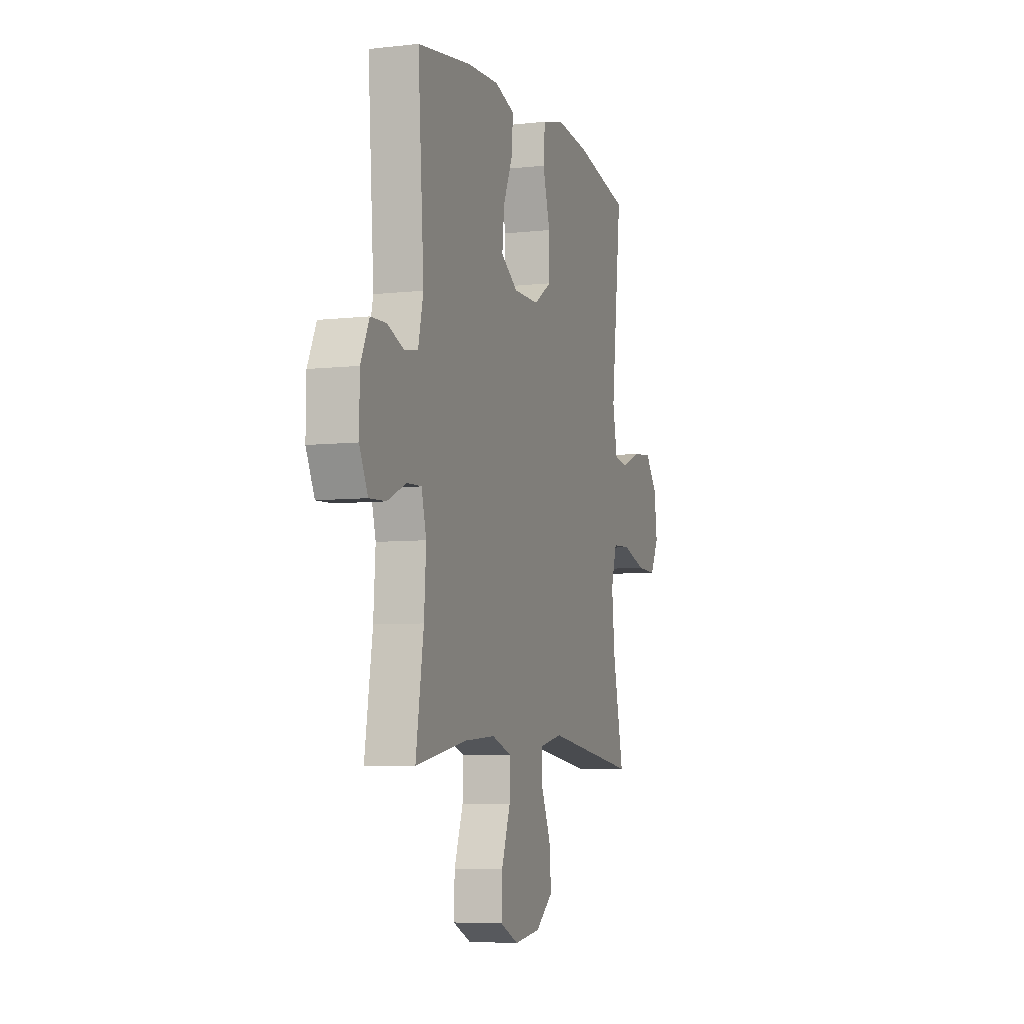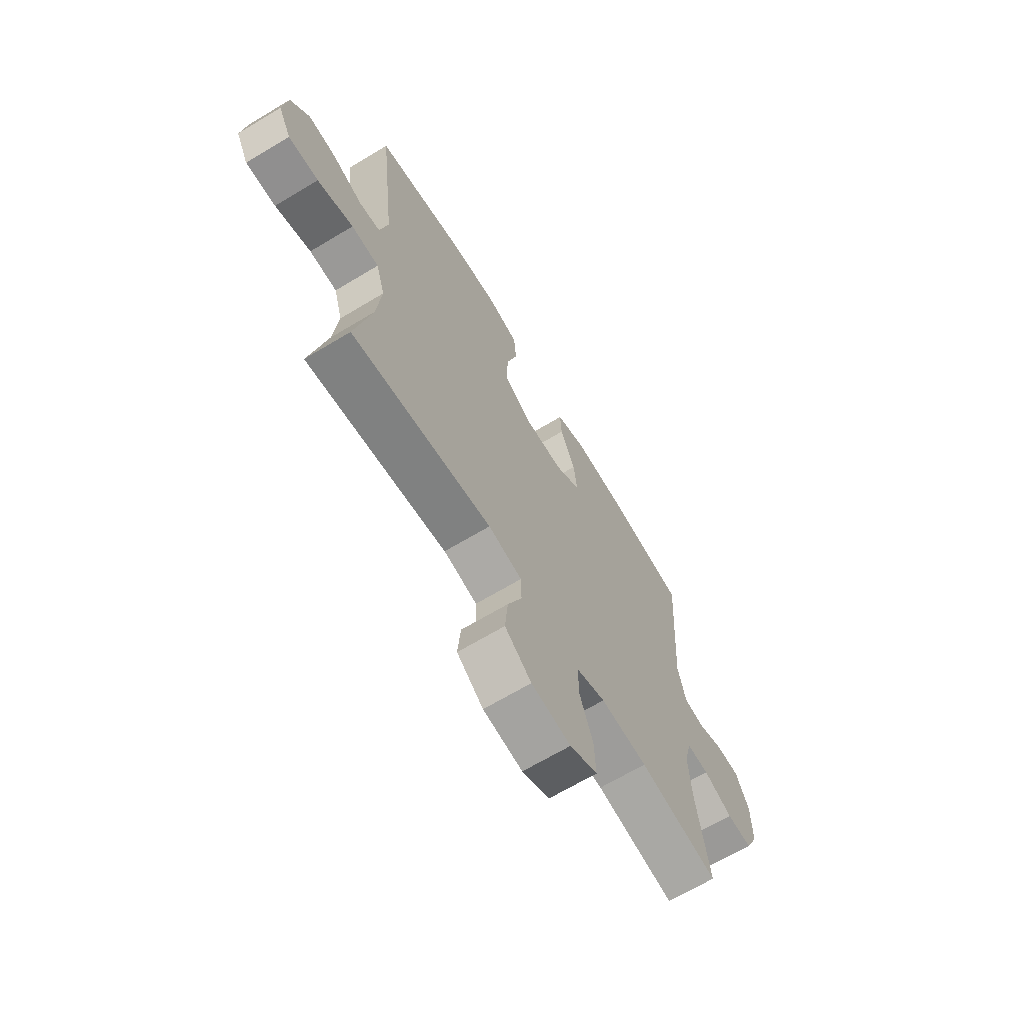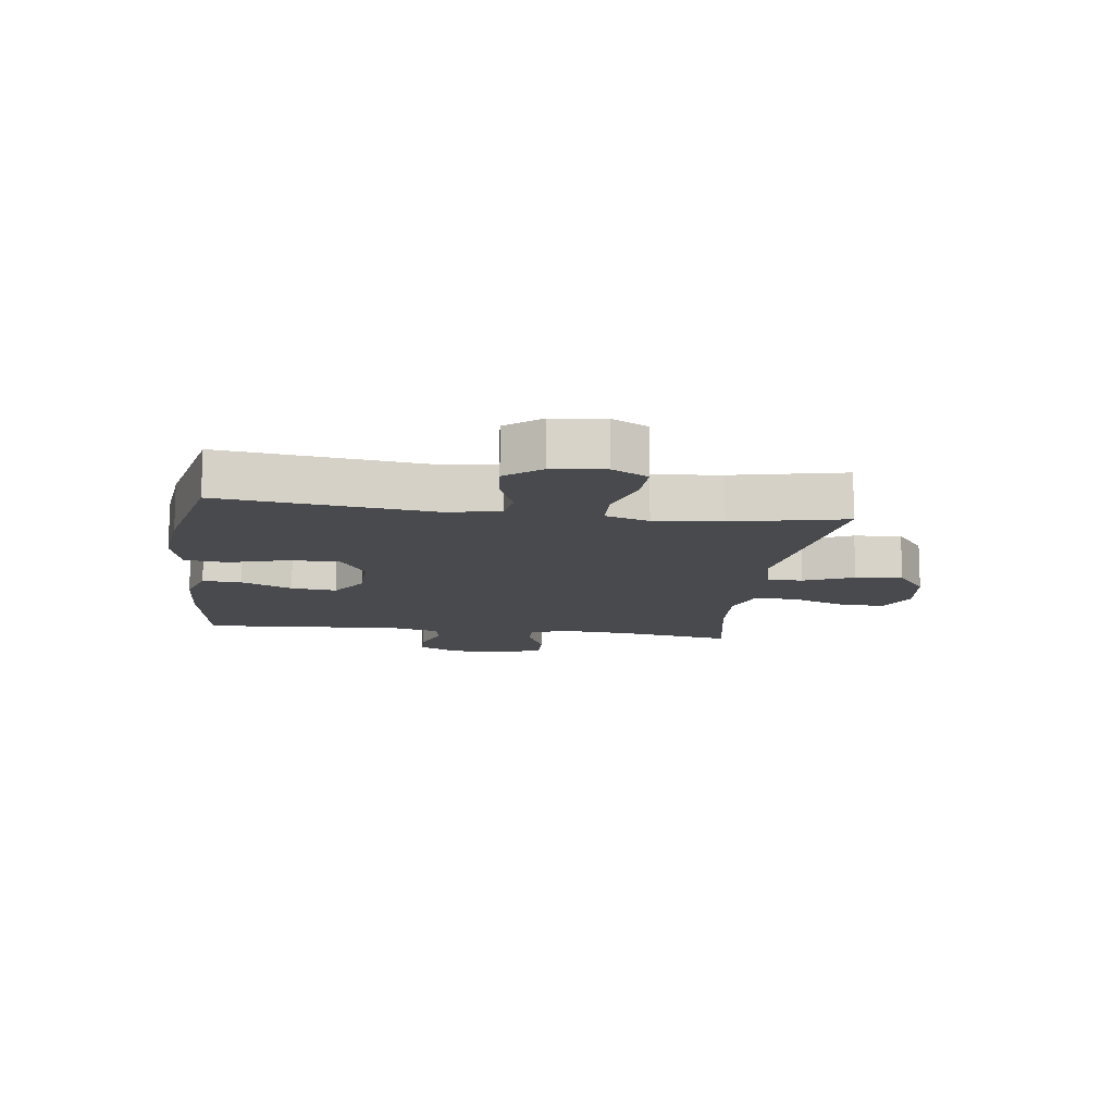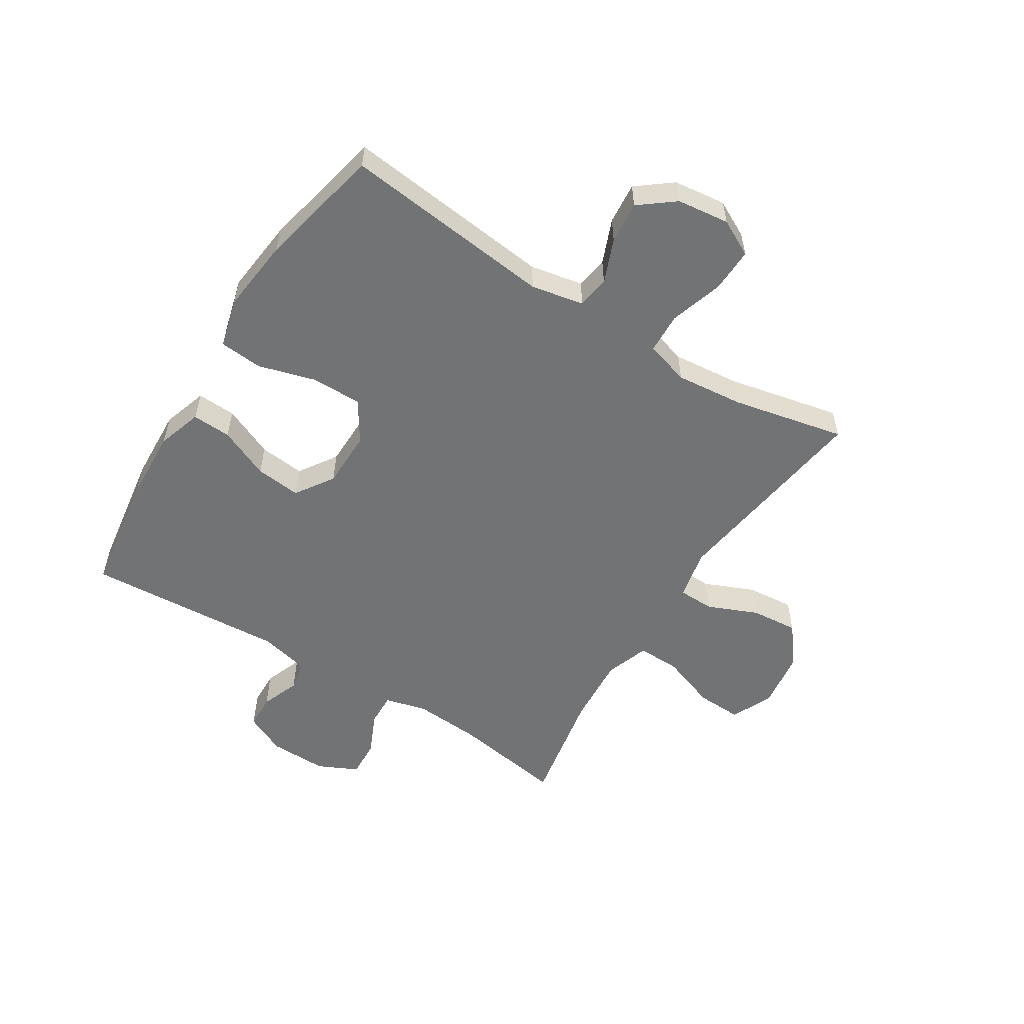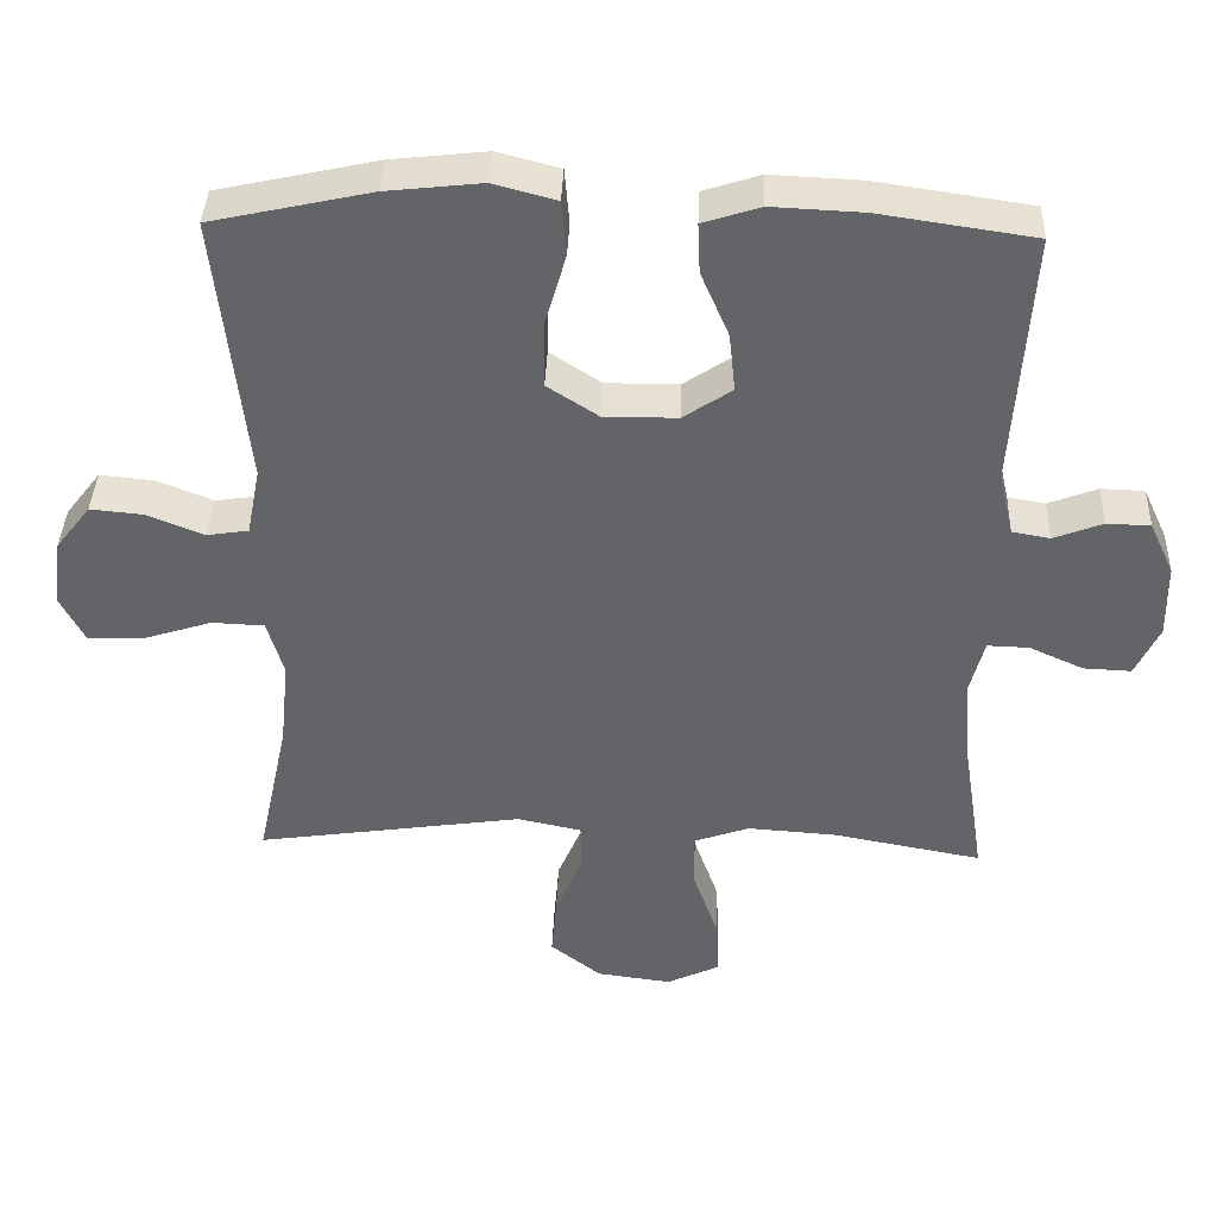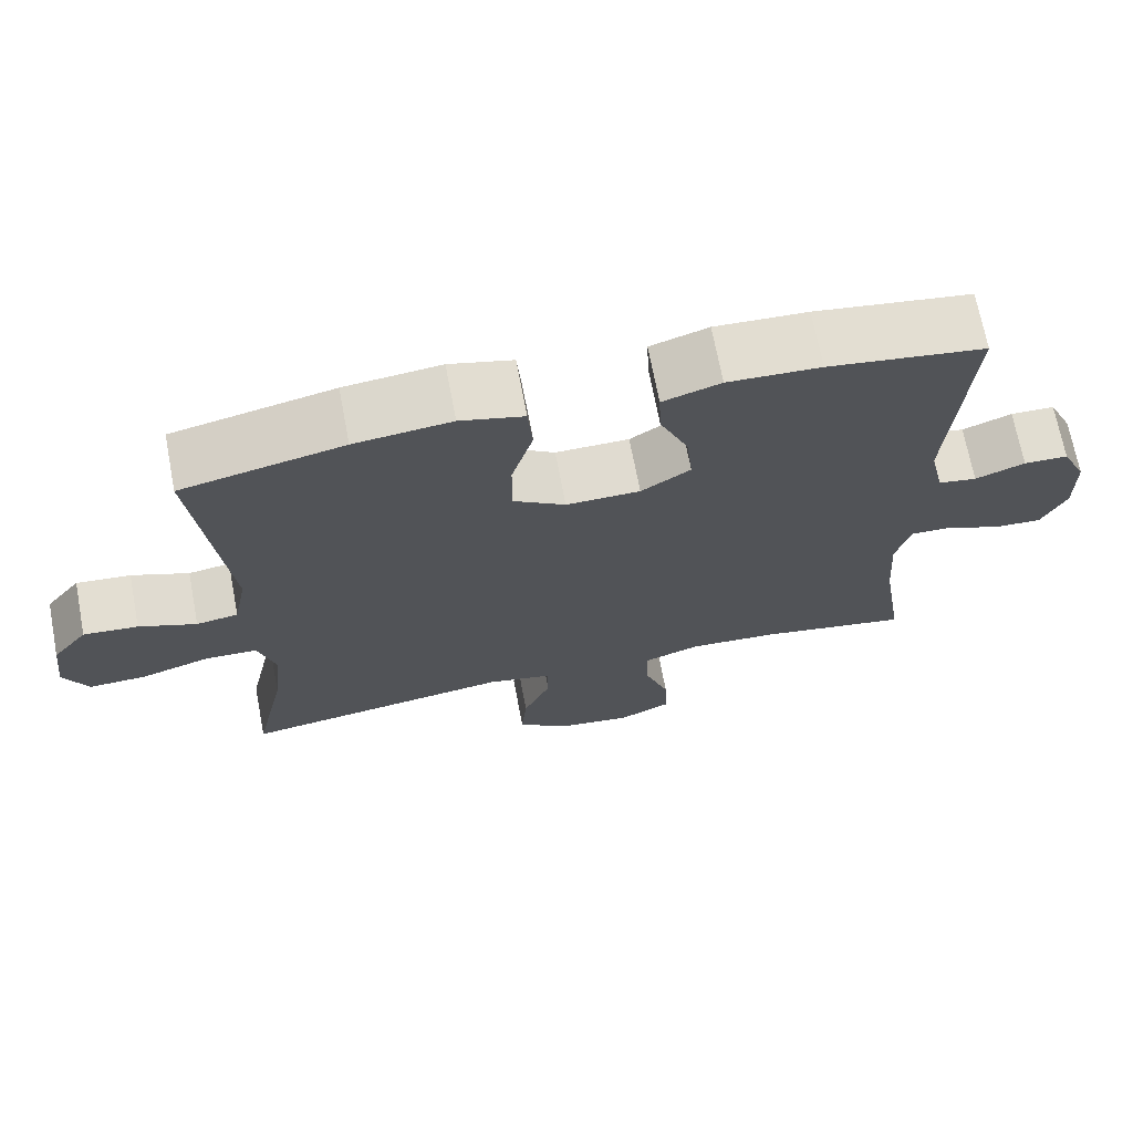
<metadata>
{"format":"obj","ext":"obj","renderer":"f3d","projection":"perspective","resolution":1024,"background":"white","views":[{"elev":-6.3,"azim":-71.3,"up":"+Z"},{"elev":-67.0,"azim":121.1,"up":"+Z"},{"elev":-12.9,"azim":82.3,"up":"+Y"},{"elev":-55.7,"azim":57.9,"up":"+Y"},{"elev":38.5,"azim":-177.9,"up":"+Z"},{"elev":69.6,"azim":169.2,"up":"+Z"}]}
</metadata>
<code>
o path834
v 0.4607 0.0375 -0.2787
v 0.4489 0.0375 -0.1619
v 0.4714 0.0375 -0.08624
v 0.5419 0.0375 -0.08321
v 0.6337 0.0375 -0.1123
v 0.7105 0.0375 -0.115
v 0.7432 0.0375 -0.05193
v 0.732 0.0375 0.03862
v 0.6849 0.0375 0.09922
v 0.6123 0.0375 0.09254
v 0.5358 0.0375 0.06184
v 0.4799 0.0375 0.07054
v 0.4619 0.0375 0.162
v 0.5026 0.0375 0.5276
v 0.2872 0.0375 0.5749
v 0.158 0.0375 0.5891
v 0.07286 0.0375 0.5666
v 0.0665 0.0375 0.4921
v 0.09522 0.0375 0.3925
v 0.09586 0.0375 0.3049
v 0.02613 0.0375 0.2598
v -0.07271 0.0375 0.2607
v -0.1385 0.0375 0.3044
v -0.1303 0.0375 0.3833
v -0.09212 0.0375 0.4717
v -0.08911 0.0375 0.5393
v -0.1666 0.0375 0.5642
v -0.2902 0.0375 0.5585
v -0.4993 0.0375 0.5276
v -0.4759 0.0375 0.1822
v -0.4958 0.0375 0.09552
v -0.547 0.0375 0.08635
v -0.6133 0.0375 0.1119
v -0.6725 0.0375 0.11
v -0.7055 0.0375 0.03906
v -0.7068 0.0375 -0.06094
v -0.6741 0.0375 -0.1296
v -0.6098 0.0375 -0.1267
v -0.5362 0.0375 -0.09361
v -0.4801 0.0375 -0.09188
v -0.4612 0.0375 -0.1644
v -0.4688 0.0375 -0.2797
v -0.4993 0.0375 -0.4741
v -0.2977 0.0375 -0.4369
v -0.1782 0.0375 -0.4287
v -0.1028 0.0375 -0.4552
v -0.1042 0.0375 -0.5296
v -0.1381 0.0375 -0.6248
v -0.141 0.0375 -0.7038
v -0.07051 0.0375 -0.7368
v 0.03065 0.0375 -0.7234
v 0.09857 0.0375 -0.6706
v 0.09126 0.0375 -0.5887
v 0.05445 0.0375 -0.5026
v 0.05585 0.0375 -0.4403
v 0.1422 0.0375 -0.4219
v 0.5026 0.0375 -0.4741
v 0.4607 -0.0375 -0.2787
v 0.4489 -0.0375 -0.1619
v 0.4714 -0.0375 -0.08624
v 0.5419 -0.0375 -0.08321
v 0.6337 -0.0375 -0.1123
v 0.7105 -0.0375 -0.115
v 0.7432 -0.0375 -0.05193
v 0.732 -0.0375 0.03862
v 0.6849 -0.0375 0.09922
v 0.6123 -0.0375 0.09254
v 0.5358 -0.0375 0.06184
v 0.4799 -0.0375 0.07054
v 0.4619 -0.0375 0.162
v 0.5026 -0.0375 0.5276
v 0.2872 -0.0375 0.5749
v 0.158 -0.0375 0.5891
v 0.07286 -0.0375 0.5666
v 0.0665 -0.0375 0.4921
v 0.09522 -0.0375 0.3925
v 0.09586 -0.0375 0.3049
v 0.02613 -0.0375 0.2598
v -0.07271 -0.0375 0.2607
v -0.1385 -0.0375 0.3044
v -0.1303 -0.0375 0.3833
v -0.09212 -0.0375 0.4717
v -0.08911 -0.0375 0.5393
v -0.1666 -0.0375 0.5642
v -0.2902 -0.0375 0.5585
v -0.4993 -0.0375 0.5276
v -0.4759 -0.0375 0.1822
v -0.4958 -0.0375 0.09552
v -0.547 -0.0375 0.08635
v -0.6133 -0.0375 0.1119
v -0.6725 -0.0375 0.11
v -0.7055 -0.0375 0.03906
v -0.7068 -0.0375 -0.06094
v -0.6741 -0.0375 -0.1296
v -0.6098 -0.0375 -0.1267
v -0.5362 -0.0375 -0.09361
v -0.4801 -0.0375 -0.09188
v -0.4612 -0.0375 -0.1644
v -0.4688 -0.0375 -0.2797
v -0.4993 -0.0375 -0.4741
v -0.2977 -0.0375 -0.4369
v -0.1782 -0.0375 -0.4287
v -0.1028 -0.0375 -0.4552
v -0.1042 -0.0375 -0.5296
v -0.1381 -0.0375 -0.6248
v -0.141 -0.0375 -0.7038
v -0.07051 -0.0375 -0.7368
v 0.03065 -0.0375 -0.7234
v 0.09857 -0.0375 -0.6706
v 0.09126 -0.0375 -0.5887
v 0.05445 -0.0375 -0.5026
v 0.05585 -0.0375 -0.4403
v 0.1422 -0.0375 -0.4219
v 0.5026 -0.0375 -0.4741
v -0.141 0.0375 -0.7038
v -0.141 0.0375 -0.7038
v -0.07051 0.0375 -0.7368
v 0.03065 0.0375 -0.7234
v 0.09857 0.0375 -0.6706
v -0.1381 0.0375 -0.6248
v 0.09126 0.0375 -0.5887
v -0.1042 0.0375 -0.5296
v 0.05445 0.0375 -0.5026
v -0.1028 0.0375 -0.4552
v -0.1028 0.0375 -0.4552
v 0.05585 0.0375 -0.4403
v 0.05585 0.0375 -0.4403
v -0.4993 0.0375 -0.4741
v -0.4993 0.0375 -0.4741
v -0.2977 0.0375 -0.4369
v -0.1782 0.0375 -0.4287
v 0.1422 0.0375 -0.4219
v 0.5026 0.0375 -0.4741
v 0.5026 0.0375 -0.4741
v -0.4688 0.0375 -0.2797
v 0.4607 0.0375 -0.2787
v -0.4612 0.0375 -0.1644
v 0.4489 0.0375 -0.1619
v -0.4801 0.0375 -0.09188
v -0.4801 0.0375 -0.09188
v 0.4714 0.0375 -0.08624
v 0.4714 0.0375 -0.08624
v -0.7068 0.0375 -0.06094
v -0.6741 0.0375 -0.1296
v -0.6741 0.0375 -0.1296
v -0.6098 0.0375 -0.1267
v -0.5362 0.0375 -0.09361
v 0.6337 0.0375 -0.1123
v 0.7105 0.0375 -0.115
v 0.7105 0.0375 -0.115
v 0.7432 0.0375 -0.05193
v 0.5419 0.0375 -0.08321
v -0.7055 0.0375 0.03906
v 0.732 0.0375 0.03862
v 0.6849 0.0375 0.09922
v -0.6725 0.0375 0.11
v -0.6725 0.0375 0.11
v 0.5358 0.0375 0.06184
v 0.4799 0.0375 0.07054
v 0.4799 0.0375 0.07054
v 0.6123 0.0375 0.09254
v 0.4619 0.0375 0.162
v -0.6133 0.0375 0.1119
v -0.547 0.0375 0.08635
v -0.4958 0.0375 0.09552
v -0.4958 0.0375 0.09552
v -0.4759 0.0375 0.1822
v 0.02613 0.0375 0.2598
v -0.07271 0.0375 0.2607
v 0.09586 0.0375 0.3049
v -0.1385 0.0375 0.3044
v -0.1385 0.0375 0.3044
v -0.1303 0.0375 0.3833
v 0.09522 0.0375 0.3925
v -0.09212 0.0375 0.4717
v 0.0665 0.0375 0.4921
v -0.4993 0.0375 0.5276
v -0.4993 0.0375 0.5276
v -0.08911 0.0375 0.5393
v -0.08911 0.0375 0.5393
v 0.07286 0.0375 0.5666
v 0.07286 0.0375 0.5666
v 0.5026 0.0375 0.5276
v 0.5026 0.0375 0.5276
v -0.1666 0.0375 0.5642
v -0.2902 0.0375 0.5585
v 0.2872 0.0375 0.5749
v 0.158 0.0375 0.5891
v -0.141 -0.0375 -0.7038
v -0.141 -0.0375 -0.7038
v -0.07051 -0.0375 -0.7368
v 0.03065 -0.0375 -0.7234
v 0.09857 -0.0375 -0.6706
v -0.1381 -0.0375 -0.6248
v 0.09126 -0.0375 -0.5887
v -0.1042 -0.0375 -0.5296
v 0.05445 -0.0375 -0.5026
v -0.1028 -0.0375 -0.4552
v -0.1028 -0.0375 -0.4552
v 0.05585 -0.0375 -0.4403
v 0.05585 -0.0375 -0.4403
v -0.4993 -0.0375 -0.4741
v -0.4993 -0.0375 -0.4741
v -0.2977 -0.0375 -0.4369
v -0.1782 -0.0375 -0.4287
v 0.1422 -0.0375 -0.4219
v 0.5026 -0.0375 -0.4741
v 0.5026 -0.0375 -0.4741
v -0.4688 -0.0375 -0.2797
v 0.4607 -0.0375 -0.2787
v -0.4612 -0.0375 -0.1644
v 0.4489 -0.0375 -0.1619
v -0.4801 -0.0375 -0.09188
v -0.4801 -0.0375 -0.09188
v 0.4714 -0.0375 -0.08624
v 0.4714 -0.0375 -0.08624
v -0.7068 -0.0375 -0.06094
v -0.6741 -0.0375 -0.1296
v -0.6741 -0.0375 -0.1296
v -0.6098 -0.0375 -0.1267
v -0.5362 -0.0375 -0.09361
v 0.6337 -0.0375 -0.1123
v 0.7105 -0.0375 -0.115
v 0.7105 -0.0375 -0.115
v 0.7432 -0.0375 -0.05193
v 0.5419 -0.0375 -0.08321
v -0.7055 -0.0375 0.03906
v 0.732 -0.0375 0.03862
v 0.6849 -0.0375 0.09922
v -0.6725 -0.0375 0.11
v -0.6725 -0.0375 0.11
v 0.5358 -0.0375 0.06184
v 0.4799 -0.0375 0.07054
v 0.4799 -0.0375 0.07054
v 0.6123 -0.0375 0.09254
v 0.4619 -0.0375 0.162
v -0.6133 -0.0375 0.1119
v -0.547 -0.0375 0.08635
v -0.4958 -0.0375 0.09552
v -0.4958 -0.0375 0.09552
v -0.4759 -0.0375 0.1822
v 0.02613 -0.0375 0.2598
v -0.07271 -0.0375 0.2607
v 0.09586 -0.0375 0.3049
v -0.1385 -0.0375 0.3044
v -0.1385 -0.0375 0.3044
v -0.1303 -0.0375 0.3833
v 0.09522 -0.0375 0.3925
v -0.09212 -0.0375 0.4717
v 0.0665 -0.0375 0.4921
v -0.4993 -0.0375 0.5276
v -0.4993 -0.0375 0.5276
v -0.08911 -0.0375 0.5393
v -0.08911 -0.0375 0.5393
v 0.07286 -0.0375 0.5666
v 0.07286 -0.0375 0.5666
v 0.5026 -0.0375 0.5276
v 0.5026 -0.0375 0.5276
v -0.1666 -0.0375 0.5642
v -0.2902 -0.0375 0.5585
v 0.2872 -0.0375 0.5749
v 0.158 -0.0375 0.5891
f 225 222 223
f 211 205 243
f 250 262 255
f 237 227 238
f 195 192 193
f 228 222 225
f 192 194 191
f 248 261 262
f 192 195 194
f 213 211 243
f 259 247 249
f 239 213 243
f 210 206 207
f 204 209 202
f 233 215 232
f 198 197 200
f 196 197 198
f 227 221 238
f 242 233 244
f 239 245 241
f 209 204 211
f 204 205 211
f 218 220 217
f 217 221 227
f 200 206 242
f 248 262 250
f 243 200 242
f 232 226 235
f 235 222 228
f 210 212 206
f 226 222 235
f 235 228 229
f 242 215 233
f 244 233 236
f 205 200 243
f 239 243 245
f 261 236 257
f 244 261 248
f 198 200 205
f 245 247 260
f 194 195 196
f 197 196 195
f 221 217 220
f 189 191 194
f 261 244 236
f 215 226 232
f 260 247 259
f 241 245 260
f 259 249 253
f 212 215 242
f 238 213 239
f 230 227 237
f 206 212 242
f 221 213 238
f 251 241 260
f 116 50 107 190
f 50 51 108 107
f 51 52 109 108
f 48 49 106 105
f 52 53 110 109
f 47 48 105 104
f 53 54 111 110
f 125 47 104 199
f 54 127 201 111
f 129 44 101 203
f 45 46 103 102
f 55 56 113 112
f 44 45 102 101
f 56 134 208 113
f 42 43 100 99
f 57 1 58 114
f 41 42 99 98
f 1 2 59 58
f 140 41 98 214
f 2 142 216 59
f 36 145 219 93
f 37 38 95 94
f 38 39 96 95
f 5 150 224 62
f 6 7 64 63
f 4 5 62 61
f 39 40 97 96
f 3 4 61 60
f 35 36 93 92
f 7 8 65 64
f 8 9 66 65
f 157 35 92 231
f 11 160 234 68
f 10 11 68 67
f 9 10 67 66
f 12 13 70 69
f 33 34 91 90
f 32 33 90 89
f 166 32 89 240
f 30 31 88 87
f 21 22 79 78
f 20 21 78 77
f 22 172 246 79
f 23 24 81 80
f 19 20 77 76
f 24 25 82 81
f 18 19 76 75
f 178 30 87 252
f 25 180 254 82
f 182 18 75 256
f 13 184 258 70
f 26 27 84 83
f 28 29 86 85
f 27 28 85 84
f 14 15 72 71
f 16 17 74 73
f 15 16 73 72
f 151 149 148
f 137 169 131
f 176 181 188
f 163 164 153
f 121 119 118
f 154 151 148
f 118 117 120
f 174 188 187
f 118 120 121
f 139 169 137
f 185 175 173
f 165 169 139
f 136 133 132
f 130 128 135
f 159 158 141
f 124 126 123
f 122 124 123
f 153 164 147
f 168 170 159
f 165 167 171
f 135 137 130
f 130 137 131
f 144 143 146
f 143 153 147
f 126 168 132
f 174 176 188
f 169 168 126
f 158 161 152
f 161 154 148
f 136 132 138
f 152 161 148
f 161 155 154
f 168 159 141
f 170 162 159
f 131 169 126
f 165 171 169
f 187 183 162
f 170 174 187
f 124 131 126
f 171 186 173
f 120 122 121
f 123 121 122
f 147 146 143
f 115 120 117
f 187 162 170
f 141 158 152
f 186 185 173
f 167 186 171
f 185 179 175
f 138 168 141
f 164 165 139
f 156 163 153
f 132 168 138
f 147 164 139
f 177 186 167

</code>
